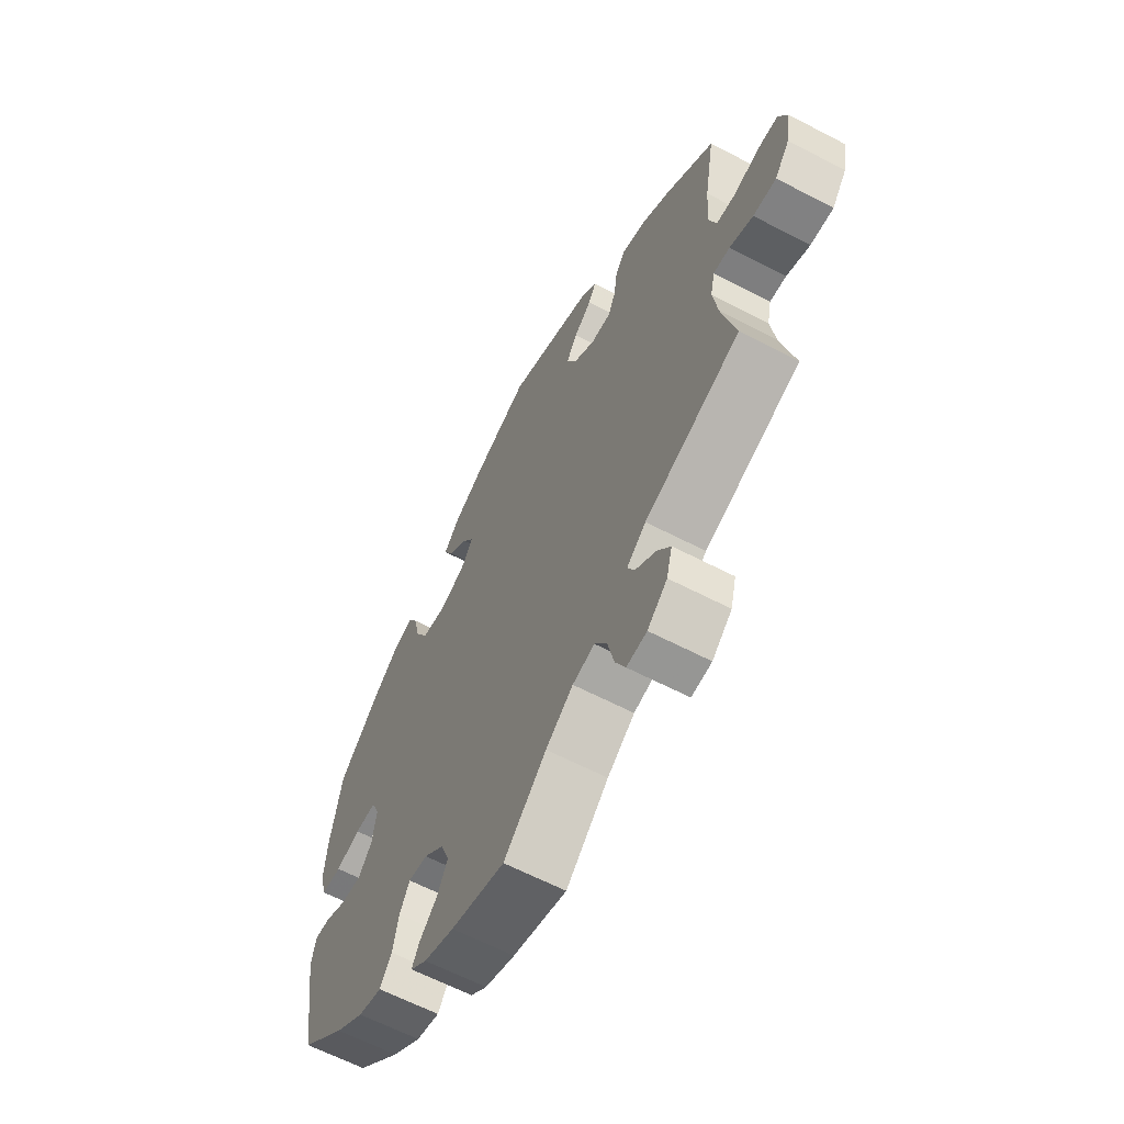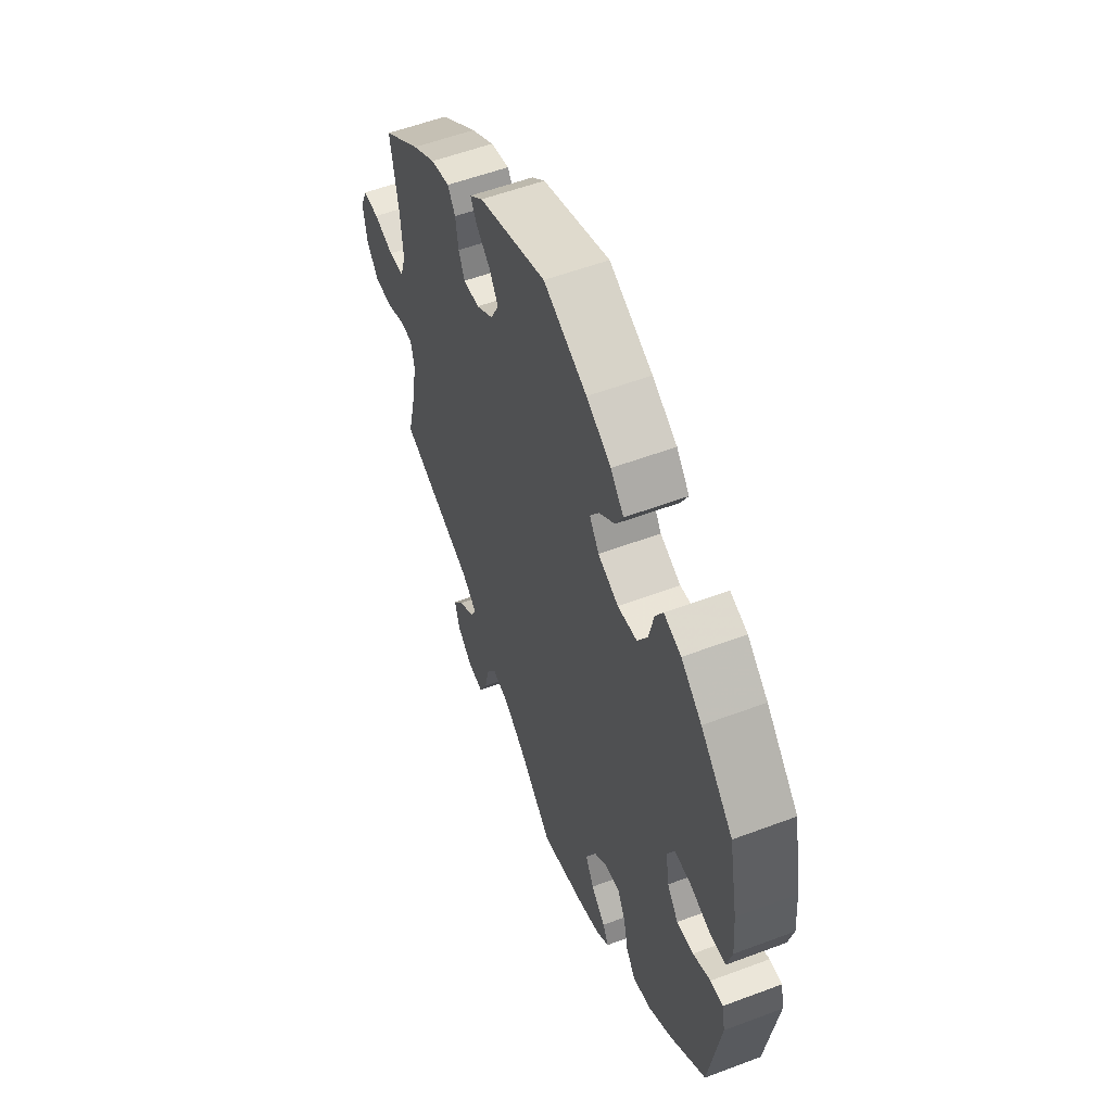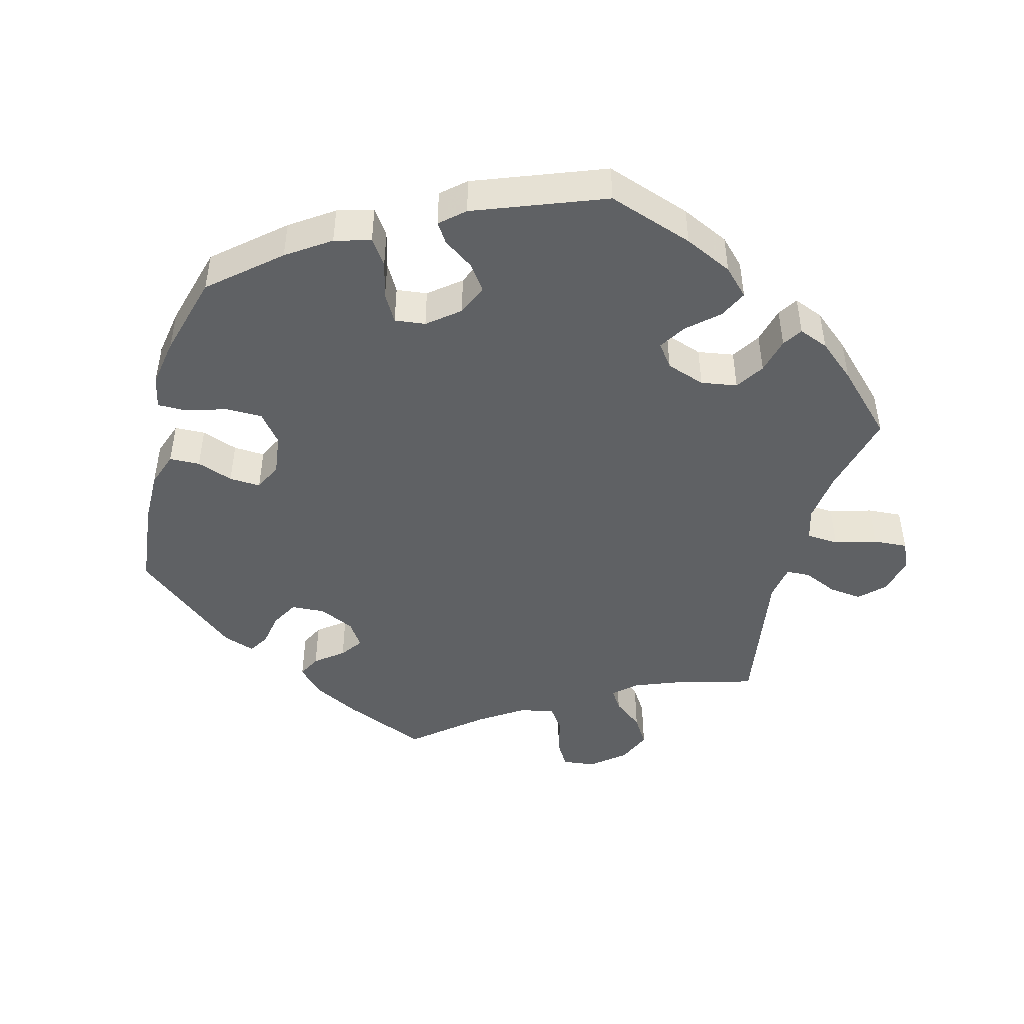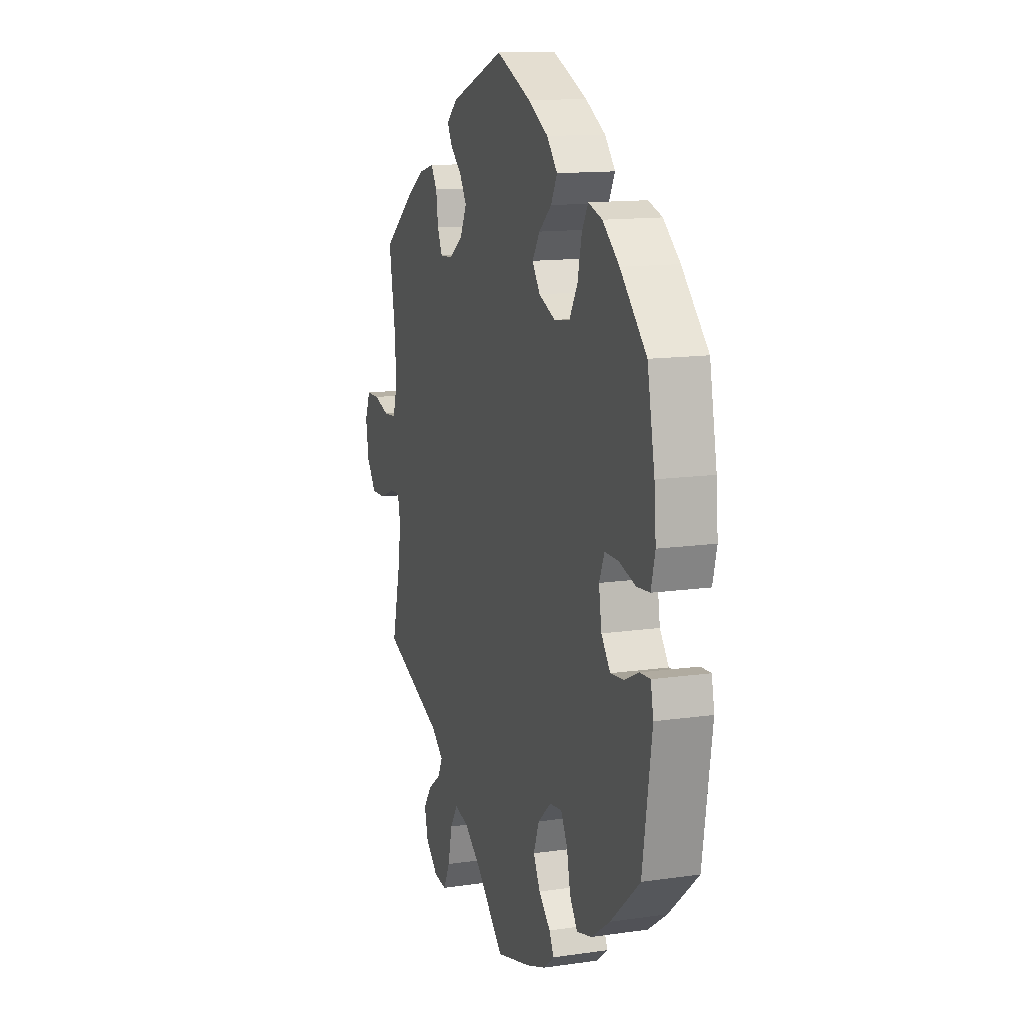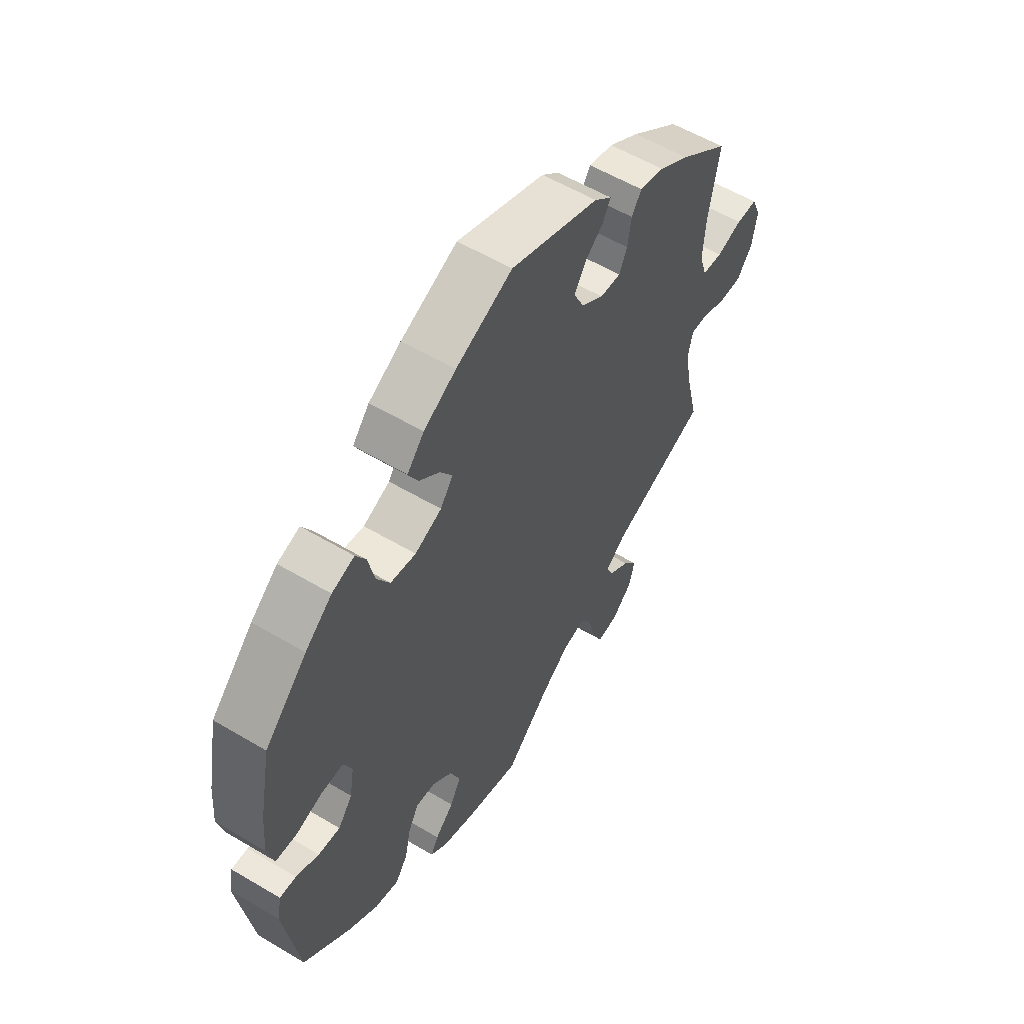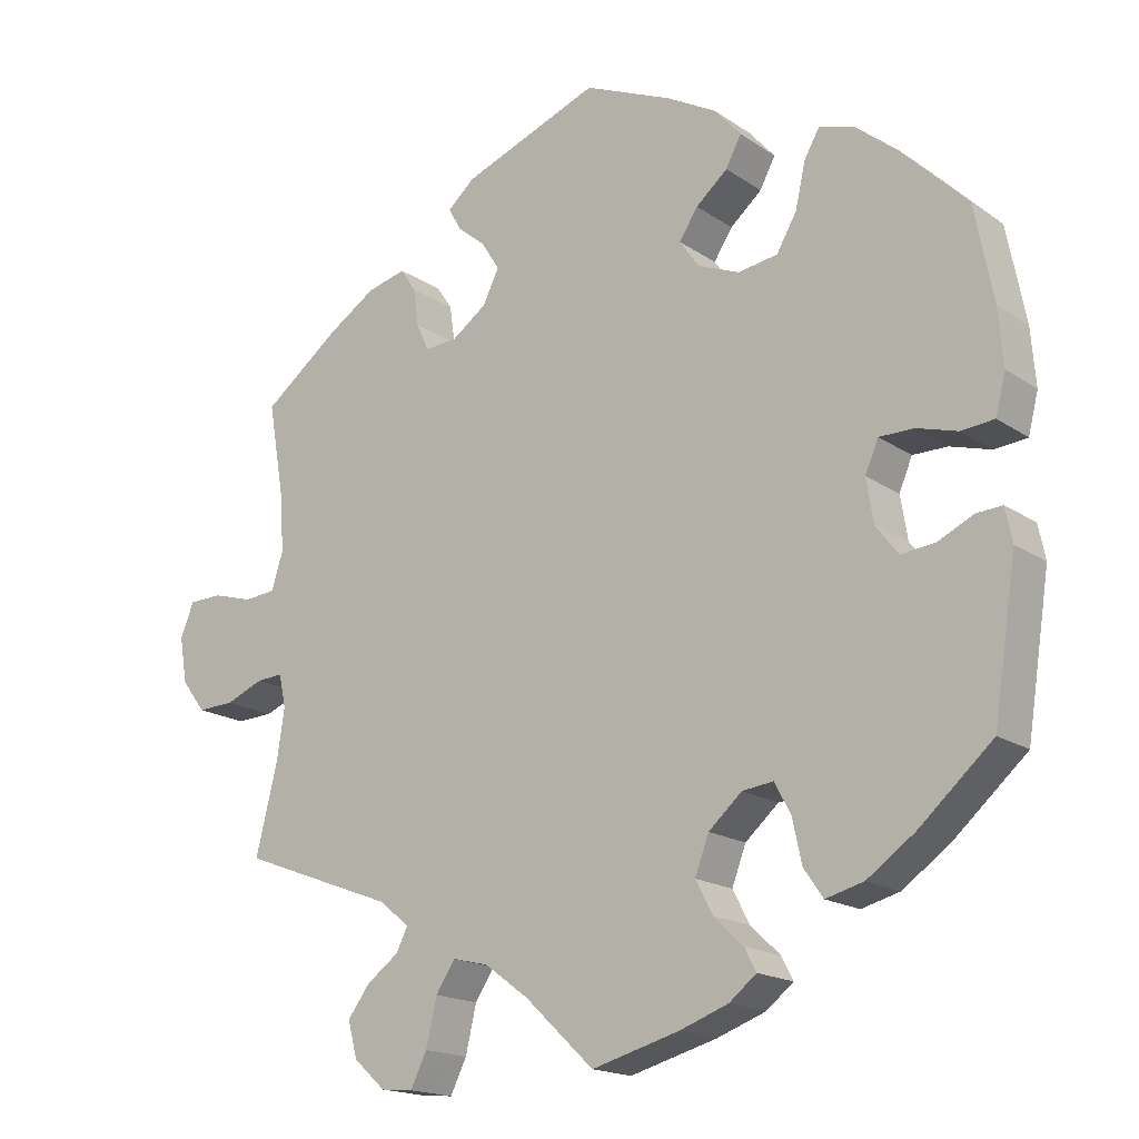
<metadata>
{"format":"obj","ext":"obj","renderer":"f3d","projection":"perspective","resolution":1024,"background":"white","views":[{"elev":-62.6,"azim":-117.9,"up":"+Z"},{"elev":55.9,"azim":68.5,"up":"+Z"},{"elev":-46.3,"azim":104.9,"up":"+Y"},{"elev":13.3,"azim":71.8,"up":"+Z"},{"elev":57.1,"azim":121.7,"up":"+Z"},{"elev":-17.4,"azim":37.2,"up":"+Z"}]}
</metadata>
<code>
v -0.473 0.07 -0.175
v -0.463 0.07 -0.108
v -0.472 0.07 -0.066
v -0.506 0.07 -0.068
v -0.555 0.07 -0.088
v -0.603 0.07 -0.09
v -0.634 0.07 -0.049
v -0.644 0.07 0.011
v -0.626 0.07 0.054
v -0.583 0.07 0.055
v -0.531 0.07 0.04
v -0.49 0.07 0.044
v -0.475 0.07 0.092
v -0.48 0.07 0.166
v -0.501 0.07 0.288
v -0.401 0.07 0.365
v -0.339 0.07 0.405
v -0.289 0.07 0.418
v -0.269 0.07 0.388
v -0.262 0.07 0.339
v -0.246 0.07 0.304
v -0.204 0.07 0.307
v -0.159 0.07 0.339
v -0.138 0.07 0.382
v -0.161 0.07 0.419
v -0.198 0.07 0.45
v -0.214 0.07 0.479
v -0.179 0.07 0.51
v -0.001 0.07 0.578
v 0.113 0.07 0.529
v 0.178 0.07 0.493
v 0.212 0.07 0.454
v 0.192 0.07 0.416
v 0.151 0.07 0.381
v 0.127 0.07 0.344
v 0.152 0.07 0.308
v 0.206 0.07 0.286
v 0.257 0.07 0.294
v 0.283 0.07 0.339
v 0.296 0.07 0.397
v 0.316 0.07 0.432
v 0.361 0.07 0.418
v 0.415 0.07 0.374
v 0.5 0.07 0.289
v 0.524 0.07 0.166
v 0.53 0.07 0.093
v 0.517 0.07 0.042
v 0.474 0.07 0.038
v 0.422 0.07 0.053
v 0.377 0.07 0.053
v 0.36 0.07 0.013
v 0.369 0.07 -0.043
v 0.398 0.07 -0.081
v 0.442 0.07 -0.076
v 0.488 0.07 -0.054
v 0.521 0.07 -0.052
v 0.53 0.07 -0.096
v 0.5 0.07 -0.289
v 0.405 0.07 -0.373
v 0.344 0.07 -0.416
v 0.295 0.07 -0.429
v 0.27 0.07 -0.393
v 0.258 0.07 -0.337
v 0.237 0.07 -0.298
v 0.197 0.07 -0.303
v 0.154 0.07 -0.341
v 0.136 0.07 -0.389
v 0.158 0.07 -0.431
v 0.196 0.07 -0.467
v 0.211 0.07 -0.496
v 0.176 0.07 -0.524
v 0.113 0.07 -0.547
v 0 0.07 -0.578
v -0.089 0.07 -0.494
v -0.146 0.07 -0.452
v -0.192 0.07 -0.441
v -0.217 0.07 -0.479
v -0.231 0.07 -0.539
v -0.252 0.07 -0.582
v -0.294 0.07 -0.578
v -0.335 0.07 -0.541
v -0.347 0.07 -0.495
v -0.319 0.07 -0.457
v -0.277 0.07 -0.426
v -0.262 0.07 -0.396
v -0.302 0.07 -0.364
v -0.501 0.07 -0.289
v -0.473 0 -0.175
v -0.463 0 -0.108
v -0.472 0 -0.066
v -0.506 0 -0.068
v -0.555 0 -0.088
v -0.603 0 -0.09
v -0.634 0 -0.049
v -0.644 0 0.011
v -0.626 0 0.054
v -0.583 0 0.055
v -0.531 0 0.04
v -0.49 0 0.044
v -0.475 0 0.092
v -0.48 0 0.166
v -0.501 0 0.288
v -0.401 0 0.365
v -0.339 0 0.405
v -0.289 0 0.418
v -0.269 0 0.388
v -0.262 0 0.339
v -0.246 0 0.304
v -0.204 0 0.307
v -0.159 0 0.339
v -0.138 0 0.382
v -0.161 0 0.419
v -0.198 0 0.45
v -0.214 0 0.479
v -0.179 0 0.51
v -0.001 0 0.578
v 0.113 0 0.529
v 0.178 0 0.493
v 0.212 0 0.454
v 0.192 0 0.416
v 0.151 0 0.381
v 0.127 0 0.344
v 0.152 0 0.308
v 0.206 0 0.286
v 0.257 0 0.294
v 0.283 0 0.339
v 0.296 0 0.397
v 0.316 0 0.432
v 0.361 0 0.418
v 0.415 0 0.374
v 0.5 0 0.289
v 0.524 0 0.166
v 0.53 0 0.093
v 0.517 0 0.042
v 0.474 0 0.038
v 0.422 0 0.053
v 0.377 0 0.053
v 0.36 0 0.013
v 0.369 0 -0.043
v 0.398 0 -0.081
v 0.442 0 -0.076
v 0.488 0 -0.054
v 0.521 0 -0.052
v 0.53 0 -0.096
v 0.5 0 -0.289
v 0.405 0 -0.373
v 0.344 0 -0.416
v 0.295 0 -0.429
v 0.27 0 -0.393
v 0.258 0 -0.337
v 0.237 0 -0.298
v 0.197 0 -0.303
v 0.154 0 -0.341
v 0.136 0 -0.389
v 0.158 0 -0.431
v 0.196 0 -0.467
v 0.211 0 -0.496
v 0.176 0 -0.524
v 0.113 0 -0.547
v 0 0 -0.578
v -0.089 0 -0.494
v -0.146 0 -0.452
v -0.192 0 -0.441
v -0.217 0 -0.479
v -0.231 0 -0.539
v -0.252 0 -0.582
v -0.294 0 -0.578
v -0.335 0 -0.541
v -0.347 0 -0.495
v -0.319 0 -0.457
v -0.277 0 -0.426
v -0.262 0 -0.396
v -0.302 0 -0.364
v -0.501 0 -0.289
f 86 87 1
f 85 86 1 2
f 81 82 83 84
f 79 80 81 84
f 77 78 79 84
f 76 77 84 85
f 75 76 85 2
f 71 72 73 74
f 68 69 70 71
f 67 68 71 74
f 66 67 74 75
f 60 61 62 63
f 60 63 64
f 59 60 64
f 58 59 64
f 57 58 64
f 54 55 56 57
f 53 54 57 64
f 52 53 64 65
f 46 47 48 49
f 46 49 50
f 45 46 50
f 44 45 50
f 43 44 50
f 42 43 50 51
f 39 40 41 42
f 38 39 42 51
f 31 32 33 34
f 31 34 35
f 30 31 35
f 29 30 35
f 28 29 35
f 25 26 27 28
f 24 25 28 35
f 23 24 35 36
f 17 18 19 20
f 17 20 21
f 14 15 16 17
f 13 14 17 21
f 12 13 21 22
f 8 9 10 11
f 8 11 12
f 7 8 12
f 4 5 6 7
f 3 4 7 12
f 37 38 51 52
f 52 65 66 75
f 36 37 52 75
f 22 23 36 75
f 12 22 75
f 2 3 12 75
f 88 174 173
f 89 88 173 172
f 171 170 169 168
f 171 168 167 166
f 171 166 165 164
f 172 171 164 163
f 89 172 163 162
f 161 160 159 158
f 158 157 156 155
f 161 158 155 154
f 162 161 154 153
f 150 149 148 147
f 151 150 147
f 151 147 146
f 151 146 145
f 151 145 144
f 144 143 142 141
f 151 144 141 140
f 152 151 140 139
f 136 135 134 133
f 137 136 133
f 137 133 132
f 137 132 131
f 137 131 130
f 138 137 130 129
f 129 128 127 126
f 138 129 126 125
f 121 120 119 118
f 122 121 118
f 122 118 117
f 122 117 116
f 122 116 115
f 115 114 113 112
f 122 115 112 111
f 123 122 111 110
f 107 106 105 104
f 108 107 104
f 104 103 102 101
f 108 104 101 100
f 109 108 100 99
f 98 97 96 95
f 99 98 95
f 99 95 94
f 94 93 92 91
f 99 94 91 90
f 139 138 125 124
f 162 153 152 139
f 162 139 124 123
f 162 123 110 109
f 162 109 99
f 162 99 90 89
f 1 88 89 2
f 2 89 90 3
f 3 90 91 4
f 4 91 92 5
f 5 92 93 6
f 6 93 94 7
f 7 94 95 8
f 8 95 96 9
f 9 96 97 10
f 10 97 98 11
f 11 98 99 12
f 12 99 100 13
f 13 100 101 14
f 14 101 102 15
f 15 102 103 16
f 16 103 104 17
f 17 104 105 18
f 18 105 106 19
f 19 106 107 20
f 20 107 108 21
f 21 108 109 22
f 22 109 110 23
f 23 110 111 24
f 24 111 112 25
f 25 112 113 26
f 26 113 114 27
f 27 114 115 28
f 28 115 116 29
f 29 116 117 30
f 30 117 118 31
f 31 118 119 32
f 32 119 120 33
f 33 120 121 34
f 34 121 122 35
f 35 122 123 36
f 36 123 124 37
f 37 124 125 38
f 38 125 126 39
f 39 126 127 40
f 40 127 128 41
f 41 128 129 42
f 42 129 130 43
f 43 130 131 44
f 44 131 132 45
f 45 132 133 46
f 46 133 134 47
f 47 134 135 48
f 48 135 136 49
f 49 136 137 50
f 50 137 138 51
f 51 138 139 52
f 52 139 140 53
f 53 140 141 54
f 54 141 142 55
f 55 142 143 56
f 56 143 144 57
f 57 144 145 58
f 58 145 146 59
f 59 146 147 60
f 60 147 148 61
f 61 148 149 62
f 62 149 150 63
f 63 150 151 64
f 64 151 152 65
f 65 152 153 66
f 66 153 154 67
f 67 154 155 68
f 68 155 156 69
f 69 156 157 70
f 70 157 158 71
f 71 158 159 72
f 72 159 160 73
f 73 160 161 74
f 74 161 162 75
f 75 162 163 76
f 76 163 164 77
f 77 164 165 78
f 78 165 166 79
f 79 166 167 80
f 80 167 168 81
f 81 168 169 82
f 82 169 170 83
f 83 170 171 84
f 84 171 172 85
f 85 172 173 86
f 86 173 174 87
f 87 174 88 1

</code>
